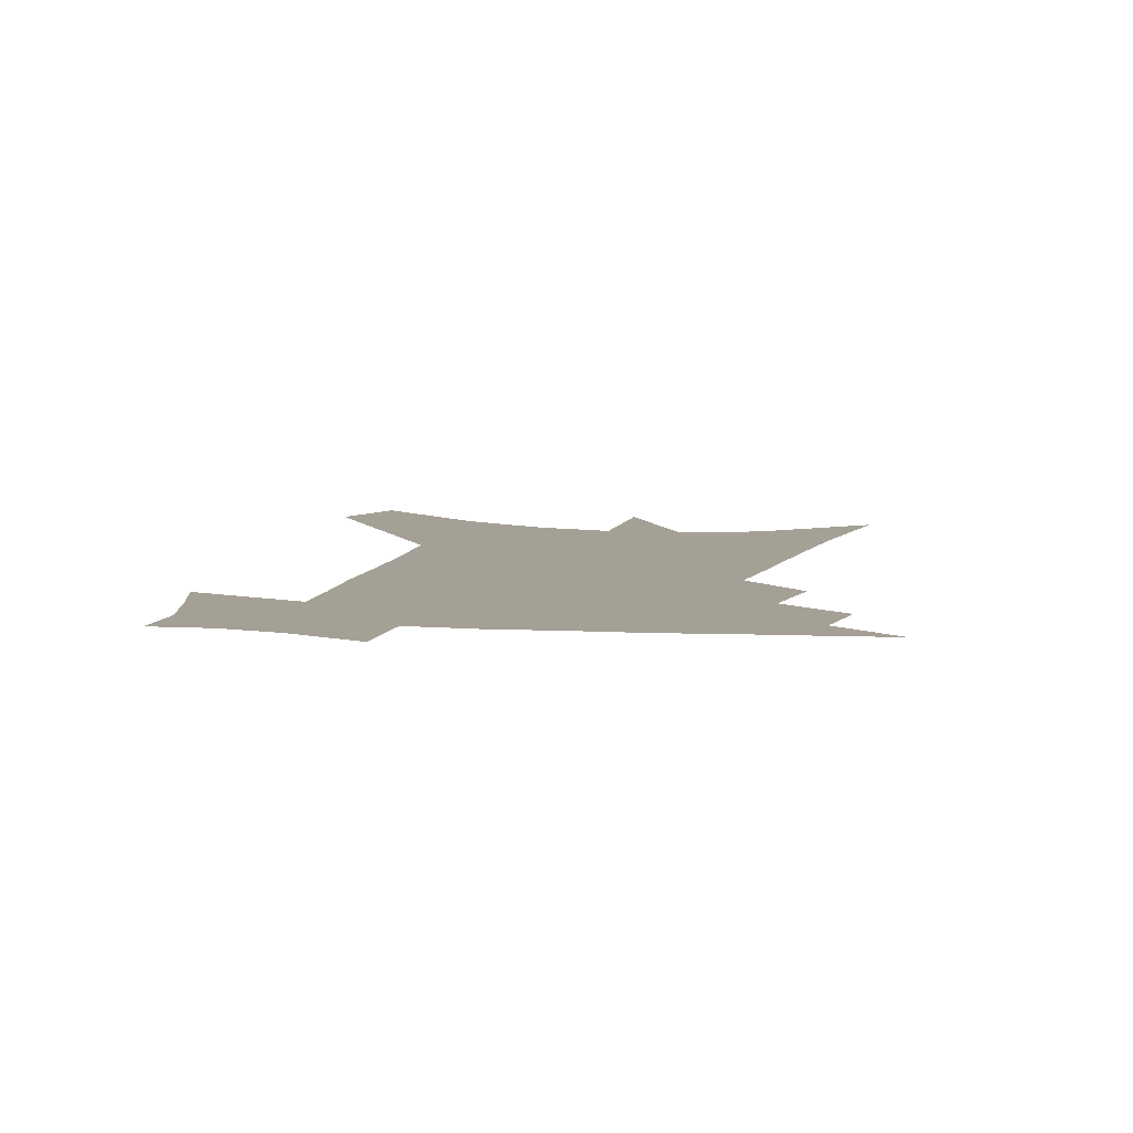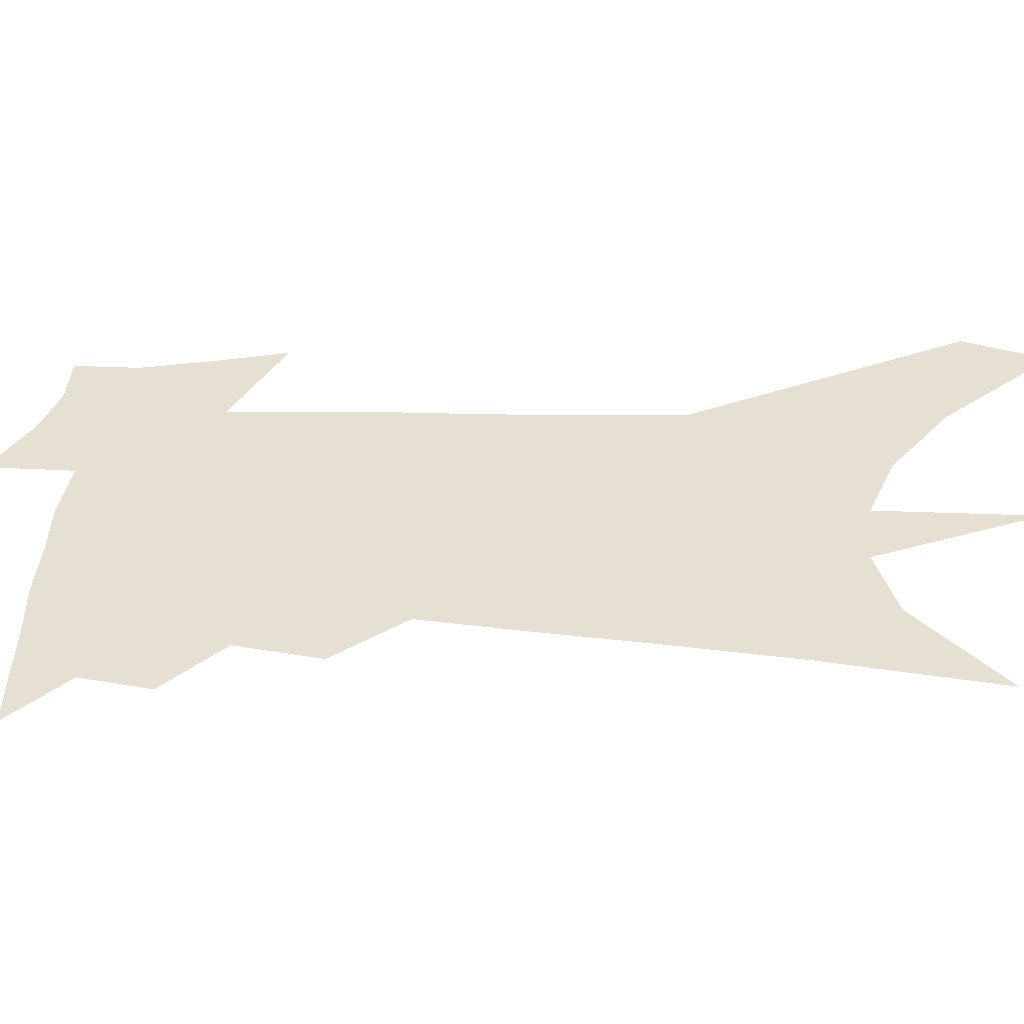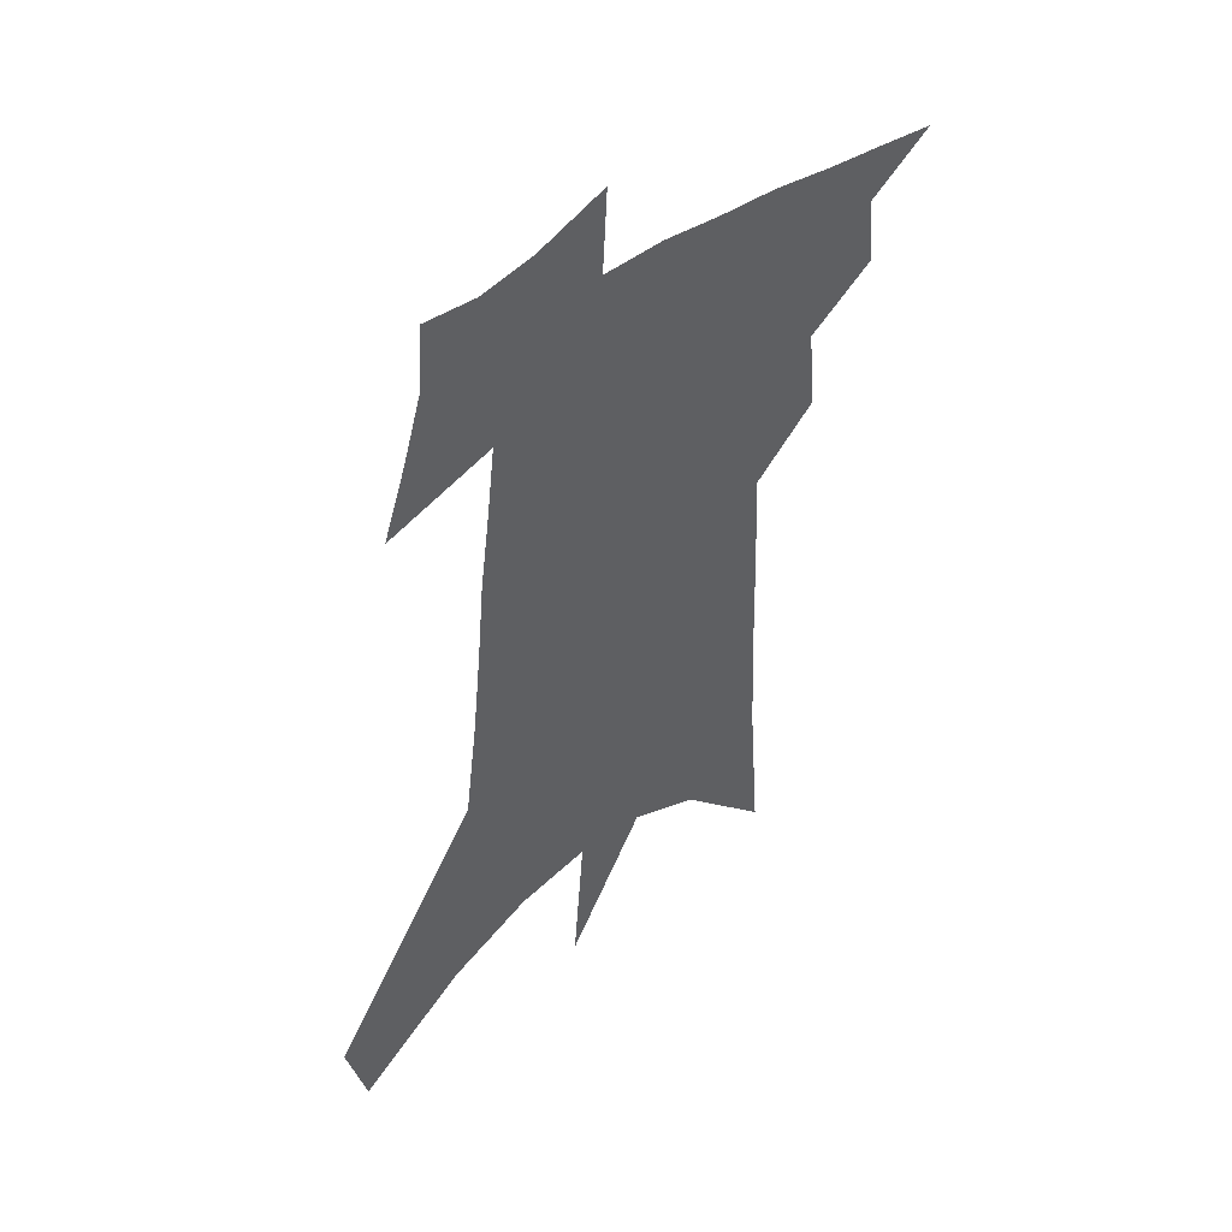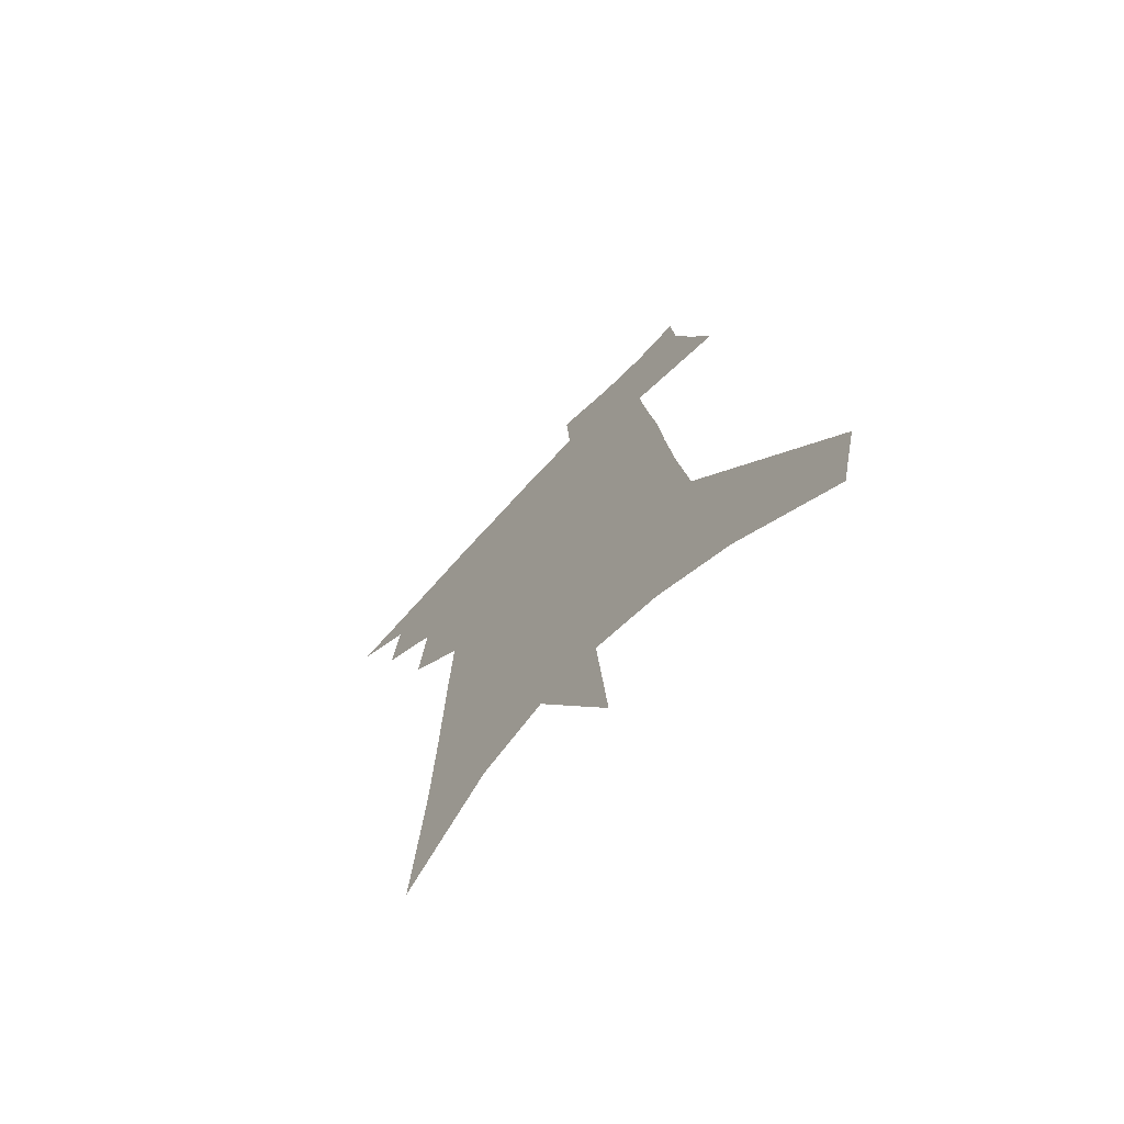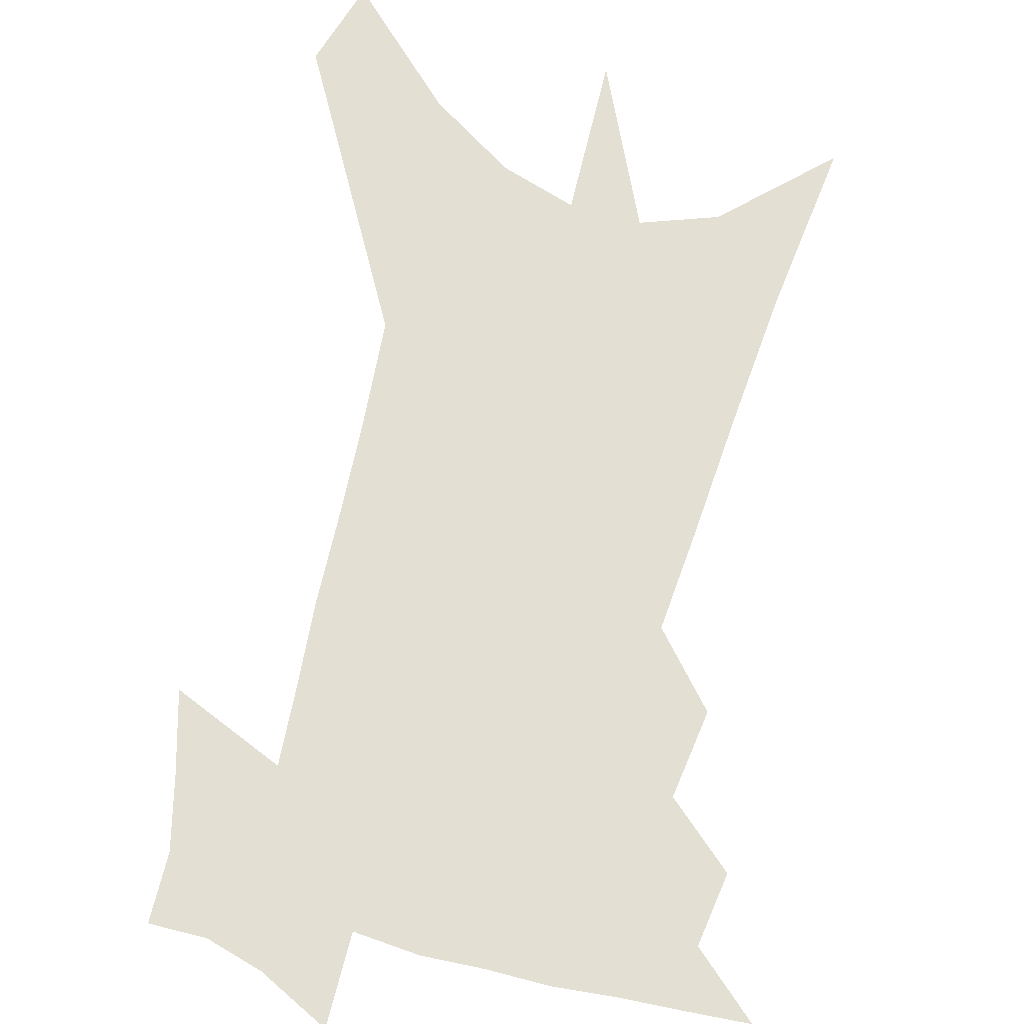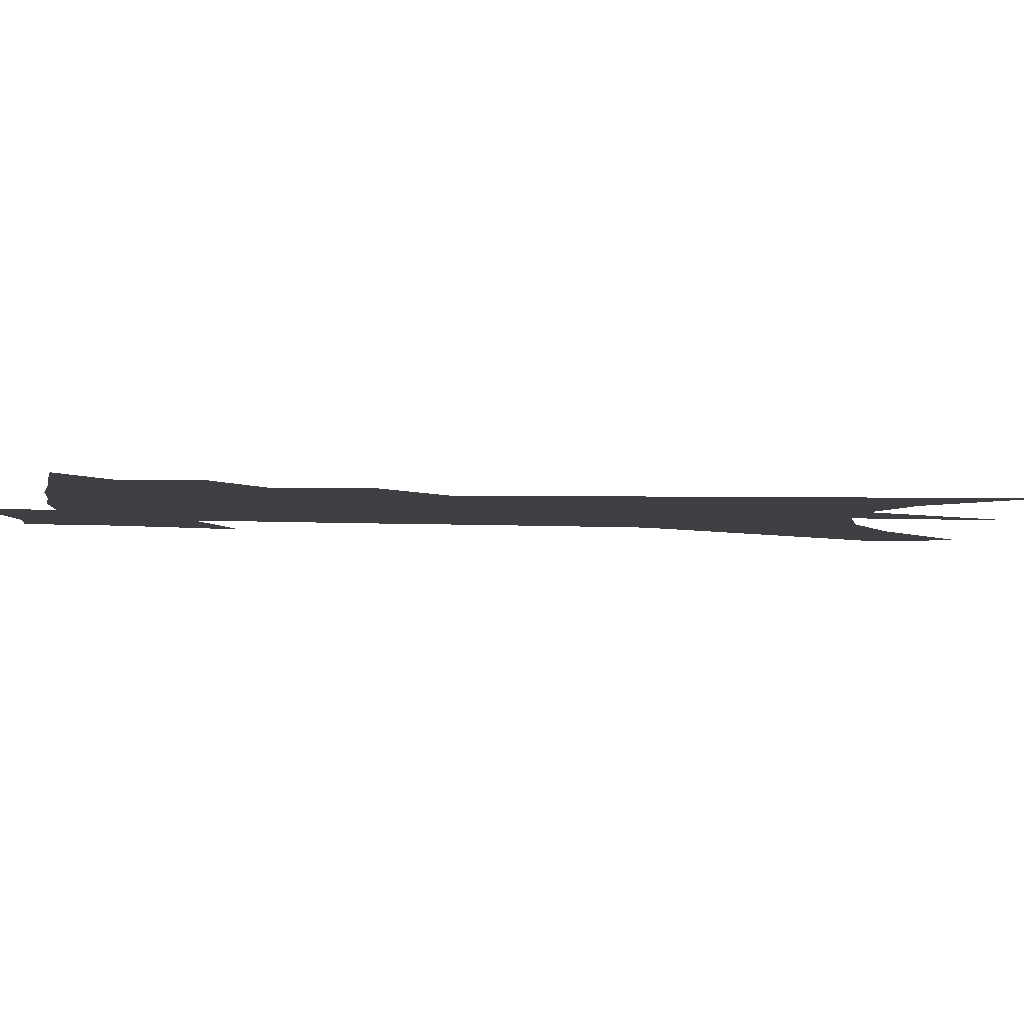
<metadata>
{"format":"obj","ext":"obj","renderer":"f3d","projection":"perspective","resolution":1024,"background":"white","views":[{"elev":5.9,"azim":-165.7,"up":"+Z"},{"elev":37.6,"azim":-83.0,"up":"+Z"},{"elev":49.3,"azim":141.8,"up":"+Y"},{"elev":-71.7,"azim":47.1,"up":"+Y"},{"elev":66.6,"azim":-162.6,"up":"+Z"},{"elev":-4.8,"azim":-95.1,"up":"+Z"}]}
</metadata>
<code>
v 511.9 418.5 0
v 529 381.3 0
v 531.2 402.8 0
v 529.4 420.5 0
v 546.4 338.8 0
v 548.9 365.1 0
v 549.8 386.1 0
v 549.5 404.7 0
v 547.6 422.3 0
v 557.7 156.2 0
v 561.7 209.9 0
v 563.3 251.8 0
v 564.3 287.1 0
v 565.6 318.6 0
v 567.4 346.8 0
v 568.2 369.4 0
v 568.2 388.7 0
v 567.2 406.4 0
v 565.1 424.7 0
v 585.8 186.5 0
v 585.5 228 0
v 585.3 265 0
v 585.4 297.8 0
v 585.3 325.2 0
v 585.7 350.1 0
v 585.8 371.1 0
v 586 390.8 0
v 584.8 408 0
v 583.5 425.6 0
v 607.7 195.5 0
v 606.2 233 0
v 604.9 265.1 0
v 604.1 301.7 0
v 603.4 326.5 0
v 603.3 352.1 0
v 603 372.7 0
v 603 391.8 0
v 602.8 408.9 0
v 601 427.3 0
v 632.8 146.7 0
v 629.2 195.9 0
v 626.5 235.7 0
v 624.4 269.8 0
v 622.6 301.6 0
v 621.2 329.4 0
v 620.7 351.9 0
v 619.8 374.3 0
v 619.7 392.1 0
v 619.8 409.4 0
v 620.1 426.5 0
v 618.6 453.3 0
v 652 189.4 0
v 647.9 230.5 0
v 644.4 266.5 0
v 642.6 296.2 0
v 640.9 323.3 0
v 639.5 347.6 0
v 637.3 371.8 0
v 636.4 391.7 0
v 636.2 409.1 0
v 637.2 425.5 0
v 639.8 443.9 0
v 678.3 173.7 0
v 673.8 214.7 0
v 669.7 251.3 0
v 665.5 285.4 0
v 662.6 314.6 0
v 660.4 340.4 0
v 657.2 366.2 0
v 654.7 388.9 0
v 652.4 407.9 0
v 652.9 424.1 0
v 656.7 439.8 0
v 713.7 141.6 0
v 720.2 168.8 0
v 688.1 376.3 0
v 680.6 399.4 0
v 674.4 420.6 0
v 673 440.7 0
f 3 4 1
f 6 7 2
f 2 7 3
f 7 8 3
f 3 8 4
f 8 9 4
f 14 15 5
f 5 15 6
f 15 16 6
f 6 16 7
f 16 17 7
f 7 17 8
f 17 18 8
f 8 18 9
f 18 19 9
f 10 20 11
f 20 21 11
f 11 21 12
f 21 22 12
f 12 22 13
f 22 23 13
f 13 23 14
f 23 24 14
f 14 24 15
f 24 25 15
f 15 25 16
f 25 26 16
f 16 26 17
f 26 27 17
f 17 27 18
f 27 28 18
f 18 28 19
f 28 29 19
f 20 30 21
f 30 31 21
f 21 31 22
f 31 32 22
f 22 32 23
f 32 33 23
f 23 33 24
f 33 34 24
f 24 34 25
f 34 35 25
f 25 35 26
f 35 36 26
f 26 36 27
f 36 37 27
f 27 37 28
f 37 38 28
f 28 38 29
f 38 39 29
f 40 41 30
f 30 41 31
f 41 42 31
f 31 42 32
f 42 43 32
f 32 43 33
f 43 44 33
f 33 44 34
f 44 45 34
f 34 45 35
f 45 46 35
f 35 46 36
f 46 47 36
f 36 47 37
f 47 48 37
f 37 48 38
f 48 49 38
f 38 49 39
f 49 50 39
f 41 52 42
f 52 53 42
f 42 53 43
f 53 54 43
f 43 54 44
f 54 55 44
f 44 55 45
f 55 56 45
f 45 56 46
f 56 57 46
f 46 57 47
f 57 58 47
f 47 58 48
f 58 59 48
f 48 59 49
f 59 60 49
f 49 60 50
f 60 61 50
f 50 61 51
f 61 62 51
f 52 63 53
f 63 64 53
f 53 64 54
f 64 65 54
f 54 65 55
f 65 66 55
f 55 66 56
f 66 67 56
f 56 67 57
f 67 68 57
f 57 68 58
f 68 69 58
f 58 69 59
f 69 70 59
f 59 70 60
f 70 71 60
f 60 71 61
f 71 72 61
f 61 72 62
f 72 73 62
f 63 74 64
f 74 75 64
f 64 75 65
f 70 76 71
f 76 77 71
f 71 77 72
f 77 78 72
f 72 78 73
f 78 79 73

</code>
